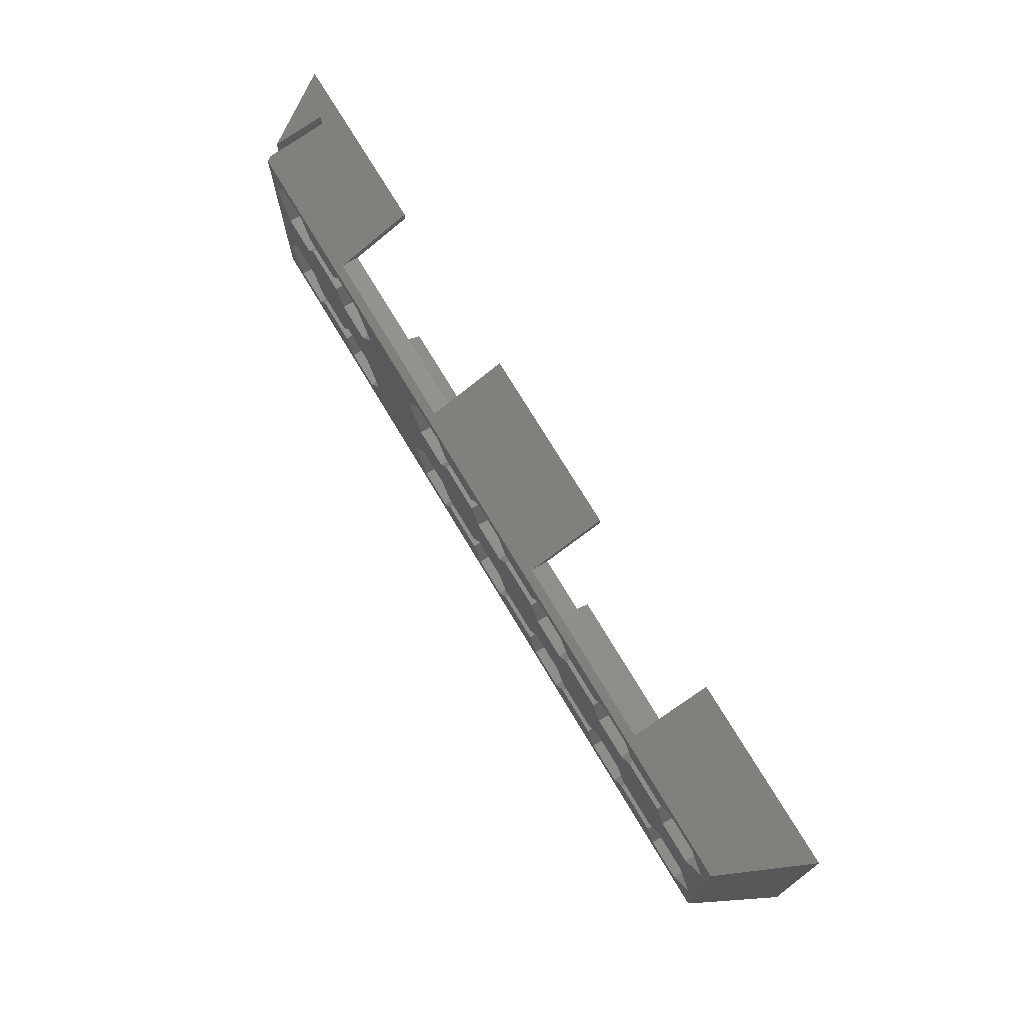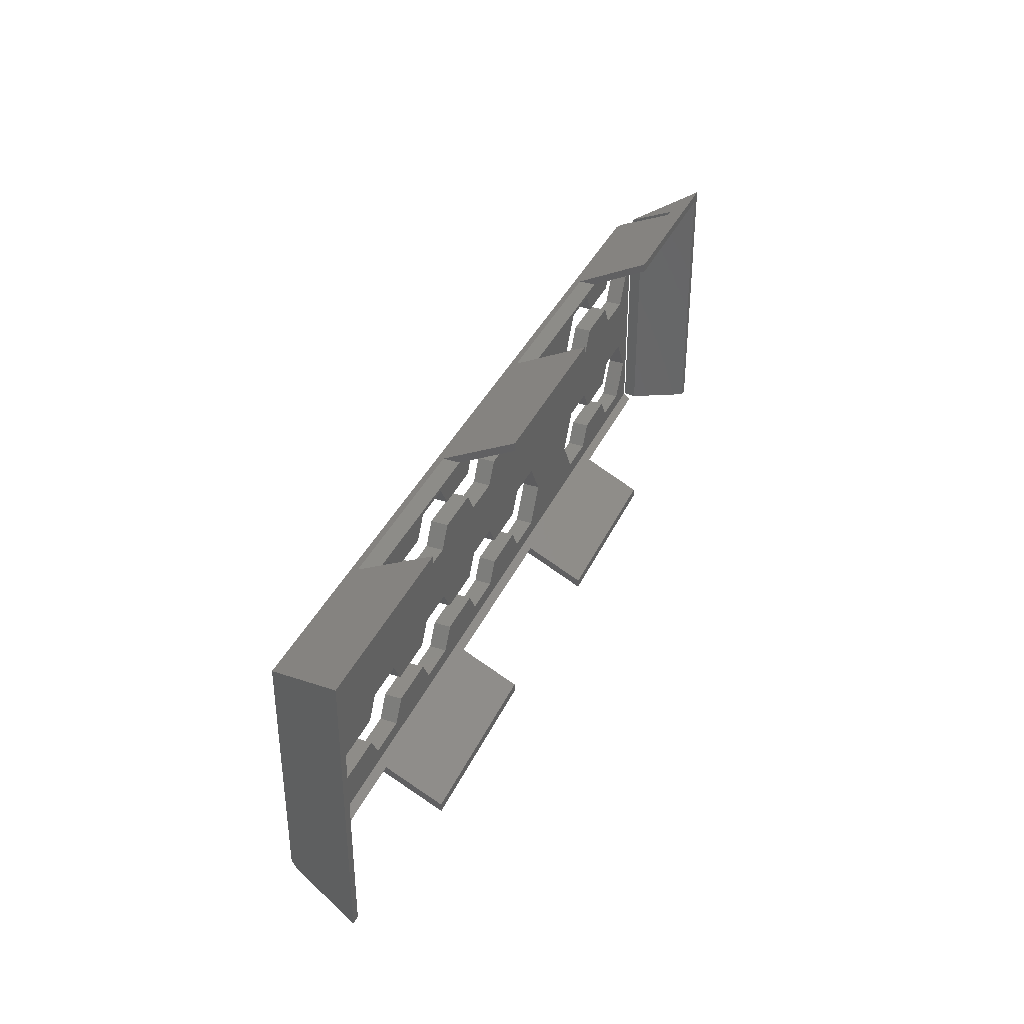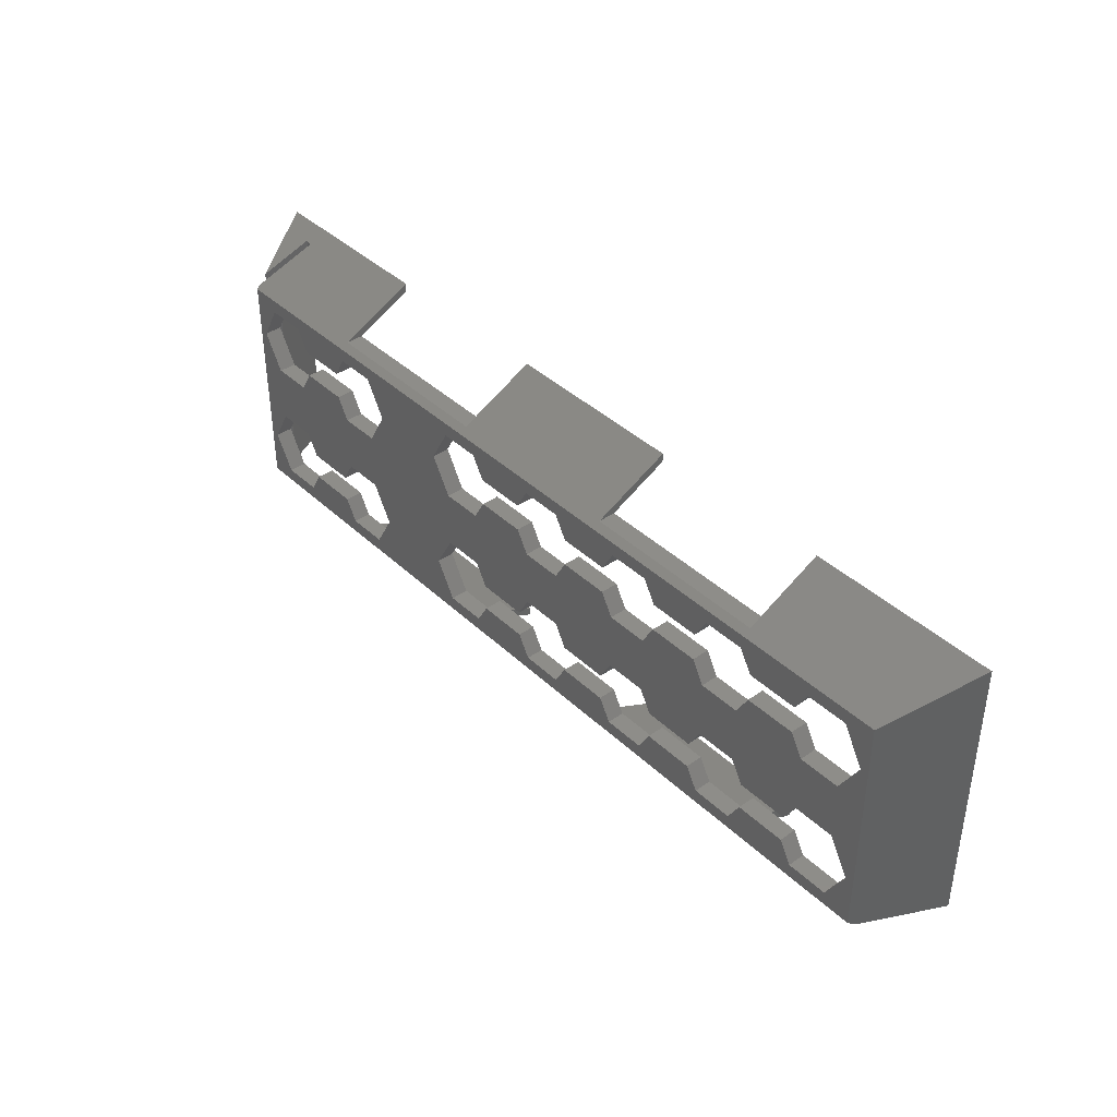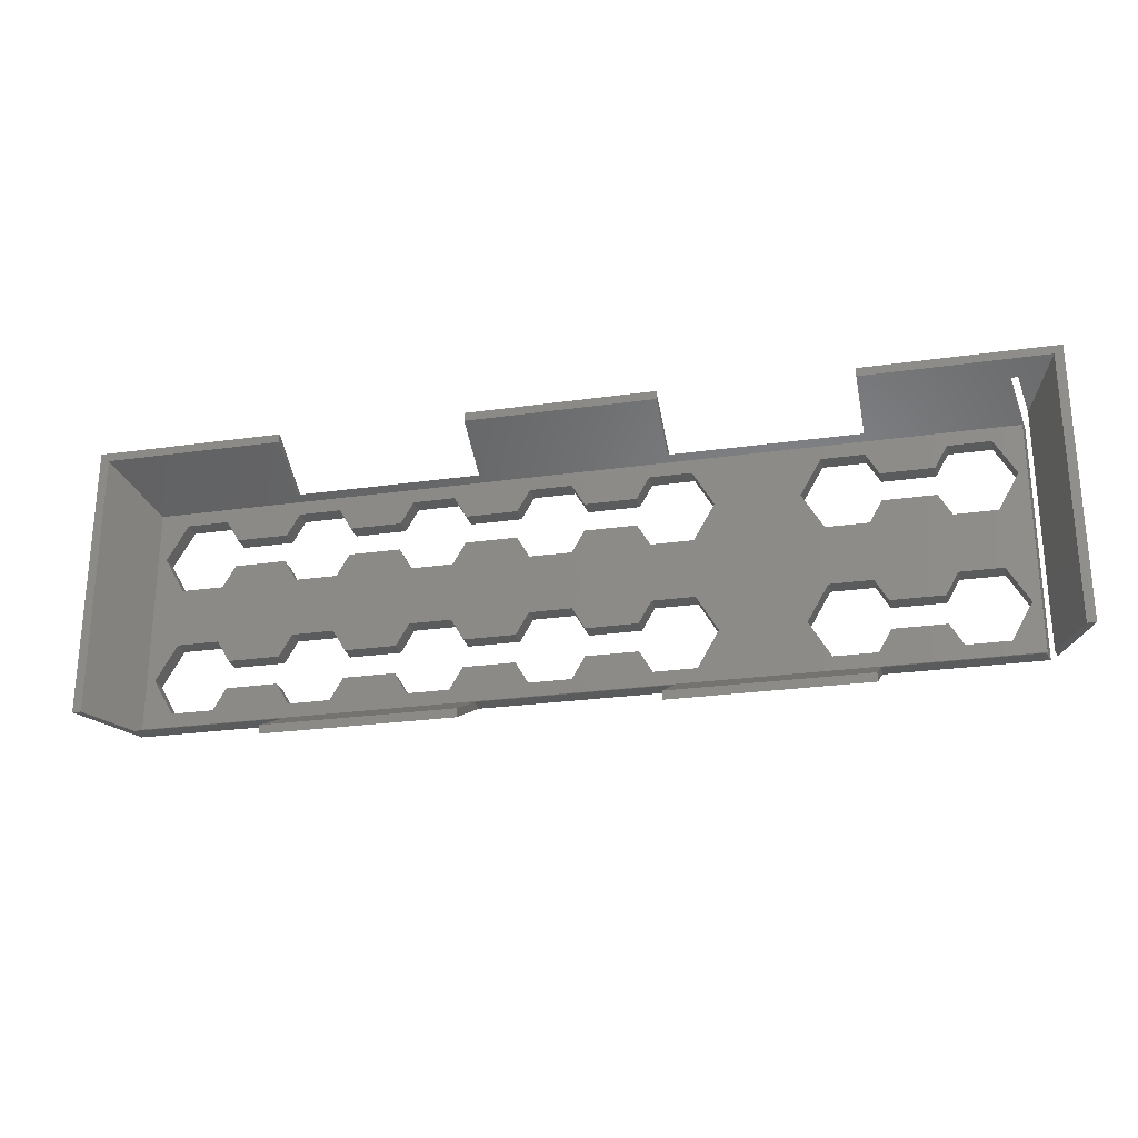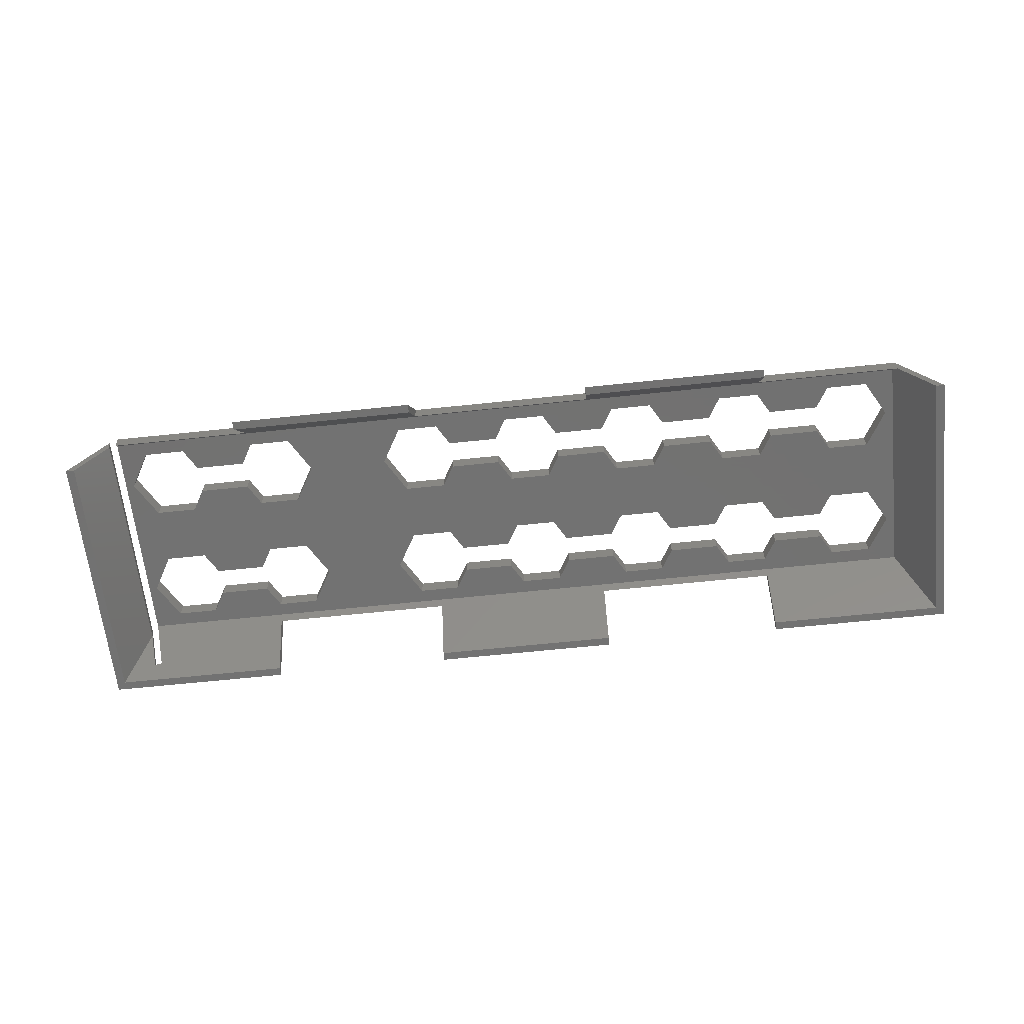
<metadata>
{"format":"stl","ext":"stl","renderer":"f3d","projection":"perspective","resolution":1024,"background":"white","views":[{"elev":72.0,"azim":59.3,"up":"+Y"},{"elev":36.6,"azim":112.4,"up":"+Y"},{"elev":39.6,"azim":49.2,"up":"+Y"},{"elev":-25.8,"azim":-167.3,"up":"+Y"},{"elev":-63.9,"azim":6.1,"up":"+Z"}]}
</metadata>
<code>
# stl→obj: 272 verts, 556 faces
v 81.12 45.27 0
v 54.08 39.86 10.82
v 81.12 39.86 10.82
v 54.08 45.27 0
v 6 39.27 12
v 129.2 39.27 12
v 108.2 39.86 10.82
v 108.2 45.27 0
v 135.2 45.27 0
v 27.04 39.86 10.82
v 7.161 43.88 2.778
v 5.656 39.61 11.31
v 0 45.27 0
v 27.04 45.27 0
v 6.078 43.98 2.587
v 4.831 40.44 9.661
v 81.12 0 0
v 108.2 5.408 10.82
v 81.12 5.408 10.82
v 108.2 0 0
v 27.04 0 0
v 54.08 5.408 10.82
v 27.04 5.408 10.82
v 54.08 0 0
v 5.744 5.408 10.82
v 6 6 12
v 5.656 5.656 11.31
v 129.2 6 12
v 129.8 5.408 10.82
v 0 5.408 0
v 4.831 5.408 9.661
v 33.2 18.4 12
v 51 18.4 12
v 33.2 26.87 12
v 36.2 13.2 12
v 27.2 26.87 12
v 27.2 18.4 12
v 16.2 26.87 12
v 25.38 30.02 12
v 18.02 30.02 12
v 16.2 18.4 12
v 25.38 15.25 12
v 18.02 15.25 12
v 10.2 26.87 12
v 10.2 18.4 12
v 7.2 32.07 12
v 7.2 13.2 12
v 125 26.87 12
v 128 13.2 12
v 128 32.07 12
v 125 18.4 12
v 119 26.87 12
v 119 18.4 12
v 108 26.87 12
v 117.2 30.02 12
v 109.8 30.02 12
v 108 18.4 12
v 117.2 15.25 12
v 109.8 15.25 12
v 102 26.87 12
v 102 18.4 12
v 91 26.87 12
v 100.2 30.02 12
v 92.82 30.02 12
v 91 18.4 12
v 100.2 15.25 12
v 92.82 15.25 12
v 85 26.87 12
v 85 18.4 12
v 74 26.87 12
v 83.18 30.02 12
v 75.82 30.02 12
v 74 18.4 12
v 83.18 15.25 12
v 75.82 15.25 12
v 68 26.87 12
v 68 18.4 12
v 57 26.87 12
v 66.18 30.02 12
v 58.82 30.02 12
v 57 18.4 12
v 66.18 15.25 12
v 58.82 15.25 12
v 51 26.87 12
v 36.2 32.07 12
v 48 32.07 12
v 125 37.27 12
v 119 37.27 12
v 109.8 34.12 12
v 117.2 34.12 12
v 108 37.27 12
v 102 37.27 12
v 92.82 34.12 12
v 100.2 34.12 12
v 91 37.27 12
v 85 37.27 12
v 75.82 34.12 12
v 83.18 34.12 12
v 74 37.27 12
v 68 37.27 12
v 58.82 34.12 12
v 66.18 34.12 12
v 57 37.27 12
v 51 37.27 12
v 33.2 37.27 12
v 27.2 37.27 12
v 18.02 34.12 12
v 25.38 34.12 12
v 16.2 37.27 12
v 10.2 37.27 12
v 125 8.004 12
v 119 8.004 12
v 109.8 11.15 12
v 117.2 11.15 12
v 108 8.004 12
v 102 8.004 12
v 92.82 11.15 12
v 100.2 11.15 12
v 91 8.004 12
v 85 8.004 12
v 75.82 11.15 12
v 83.18 11.15 12
v 74 8.004 12
v 68 8.004 12
v 58.82 11.15 12
v 66.18 11.15 12
v 57 8.004 12
v 51 8.004 12
v 48 13.2 12
v 33.2 8.004 12
v 27.2 8.004 12
v 18.02 11.15 12
v 25.38 11.15 12
v 16.2 8.004 12
v 10.2 8.004 12
v 135.2 5.408 0
v 1.25 5.408 0
v 1.25 44.02 0
v 27.04 44.02 0
v 133.9 44.02 0
v 133.9 5.408 0
v 108.2 44.02 0
v 54.08 1.25 0
v 27.04 1.25 0
v 108.2 1.25 0
v 81.12 1.25 0
v 54.08 44.02 0
v 81.12 44.02 0
v 5.157 40.11 7.813
v 6.078 42.73 2.587
v 81.12 39.86 8.316
v 54.08 39.86 8.316
v 6 39.27 9.5
v 7.161 42.63 2.778
v 27.04 39.86 8.316
v 5.982 39.29 9.465
v 129.2 39.27 9.5
v 108.2 39.86 8.316
v 27.04 5.408 8.316
v 54.08 5.408 8.316
v 81.12 5.408 8.316
v 108.2 5.408 8.316
v 6 6 9.5
v 129.2 6 9.5
v 129.8 5.408 8.316
v 6.185 5.408 8.316
v 5.982 5.982 9.465
v 5.157 5.408 7.813
v 33.2 26.87 9.5
v 51 26.87 9.5
v 33.2 18.4 9.5
v 36.2 32.07 9.5
v 27.2 18.4 9.5
v 27.2 26.87 9.5
v 16.2 18.4 9.5
v 25.38 15.25 9.5
v 18.02 15.25 9.5
v 16.2 26.87 9.5
v 25.38 30.02 9.5
v 18.02 30.02 9.5
v 10.2 18.4 9.5
v 10.2 26.87 9.5
v 7.2 13.2 9.5
v 7.2 32.07 9.5
v 125 18.4 9.5
v 128 32.07 9.5
v 128 13.2 9.5
v 125 26.87 9.5
v 119 18.4 9.5
v 119 26.87 9.5
v 108 18.4 9.5
v 117.2 15.25 9.5
v 109.8 15.25 9.5
v 108 26.87 9.5
v 117.2 30.02 9.5
v 109.8 30.02 9.5
v 102 18.4 9.5
v 102 26.87 9.5
v 91 18.4 9.5
v 100.2 15.25 9.5
v 92.82 15.25 9.5
v 91 26.87 9.5
v 100.2 30.02 9.5
v 92.82 30.02 9.5
v 85 18.4 9.5
v 85 26.87 9.5
v 74 18.4 9.5
v 83.18 15.25 9.5
v 75.82 15.25 9.5
v 74 26.87 9.5
v 83.18 30.02 9.5
v 75.82 30.02 9.5
v 68 18.4 9.5
v 68 26.87 9.5
v 57 18.4 9.5
v 66.18 15.25 9.5
v 58.82 15.25 9.5
v 57 26.87 9.5
v 66.18 30.02 9.5
v 58.82 30.02 9.5
v 51 18.4 9.5
v 36.2 13.2 9.5
v 48 13.2 9.5
v 125 8.004 9.5
v 119 8.004 9.5
v 109.8 11.15 9.5
v 117.2 11.15 9.5
v 108 8.004 9.5
v 102 8.004 9.5
v 92.82 11.15 9.5
v 100.2 11.15 9.5
v 91 8.004 9.5
v 85 8.004 9.5
v 75.82 11.15 9.5
v 83.18 11.15 9.5
v 74 8.004 9.5
v 68 8.004 9.5
v 58.82 11.15 9.5
v 66.18 11.15 9.5
v 57 8.004 9.5
v 51 8.004 9.5
v 33.2 8.004 9.5
v 27.2 8.004 9.5
v 18.02 11.15 9.5
v 25.38 11.15 9.5
v 16.2 8.004 9.5
v 10.2 8.004 9.5
v 125 37.27 9.5
v 119 37.27 9.5
v 109.8 34.12 9.5
v 117.2 34.12 9.5
v 108 37.27 9.5
v 102 37.27 9.5
v 92.82 34.12 9.5
v 100.2 34.12 9.5
v 91 37.27 9.5
v 85 37.27 9.5
v 75.82 34.12 9.5
v 83.18 34.12 9.5
v 74 37.27 9.5
v 68 37.27 9.5
v 58.82 34.12 9.5
v 66.18 34.12 9.5
v 57 37.27 9.5
v 51 37.27 9.5
v 48 32.07 9.5
v 33.2 37.27 9.5
v 27.2 37.27 9.5
v 18.02 34.12 9.5
v 25.38 34.12 9.5
v 16.2 37.27 9.5
v 10.2 37.27 9.5
f 1 2 3
f 2 1 4
f 3 5 6
f 3 6 7
f 8 6 9
f 6 8 7
f 2 5 3
f 10 5 2
f 11 5 10
f 5 11 12
f 13 11 14
f 14 11 10
f 15 13 16
f 11 13 15
f 17 18 19
f 18 17 20
f 21 22 23
f 22 21 24
f 25 26 27
f 26 25 23
f 26 23 22
f 26 22 28
f 19 28 22
f 18 28 19
f 28 18 29
f 12 26 5
f 26 12 27
f 30 16 13
f 16 30 31
f 32 33 34
f 33 32 35
f 36 32 34
f 36 37 32
f 38 36 39
f 36 38 37
f 38 39 40
f 41 37 38
f 37 41 42
f 42 41 43
f 44 41 38
f 44 45 41
f 46 45 44
f 45 46 47
f 48 49 50
f 48 51 49
f 52 51 48
f 52 53 51
f 54 52 55
f 52 54 53
f 54 55 56
f 57 53 54
f 53 57 58
f 58 57 59
f 60 57 54
f 60 61 57
f 62 60 63
f 60 62 61
f 62 63 64
f 65 61 62
f 61 65 66
f 66 65 67
f 68 65 62
f 68 69 65
f 70 68 71
f 68 70 69
f 70 71 72
f 73 69 70
f 69 73 74
f 74 73 75
f 76 73 70
f 76 77 73
f 78 76 79
f 76 78 77
f 78 79 80
f 81 77 78
f 77 81 82
f 82 81 83
f 84 81 78
f 84 33 81
f 85 84 86
f 34 84 85
f 6 50 28
f 6 87 50
f 6 88 87
f 88 89 90
f 88 91 89
f 6 91 88
f 6 92 91
f 92 93 94
f 92 95 93
f 6 95 92
f 6 96 95
f 96 97 98
f 96 99 97
f 6 99 96
f 6 100 99
f 100 101 102
f 100 103 101
f 6 103 100
f 5 103 6
f 84 34 33
f 104 85 86
f 104 105 85
f 103 5 104
f 104 5 105
f 106 107 108
f 106 109 107
f 105 5 106
f 106 5 109
f 46 5 47
f 110 5 46
f 109 5 110
f 49 28 50
f 111 28 49
f 112 28 111
f 113 112 114
f 115 112 113
f 115 28 112
f 116 28 115
f 117 116 118
f 119 116 117
f 119 28 116
f 120 28 119
f 121 120 122
f 123 120 121
f 123 28 120
f 124 28 123
f 125 124 126
f 127 124 125
f 127 28 124
f 26 127 128
f 33 35 129
f 129 35 128
f 130 128 35
f 26 128 130
f 26 130 131
f 132 131 133
f 134 131 132
f 26 131 134
f 26 134 135
f 127 26 28
f 47 26 135
f 26 47 5
f 136 6 28
f 136 28 29
f 6 136 9
f 137 30 138
f 138 14 139
f 138 13 14
f 13 138 30
f 140 136 141
f 136 140 9
f 8 140 142
f 140 8 9
f 21 143 24
f 143 21 144
f 17 145 20
f 145 17 146
f 147 1 148
f 1 147 4
f 149 138 150
f 147 151 152
f 151 147 148
f 153 154 155
f 138 154 150
f 139 154 138
f 154 139 155
f 154 153 156
f 153 155 152
f 153 152 157
f 151 157 152
f 158 157 151
f 142 157 158
f 157 142 140
f 143 159 160
f 159 143 144
f 145 161 162
f 161 145 146
f 161 163 164
f 162 164 165
f 161 164 162
f 160 163 161
f 159 163 160
f 166 163 159
f 163 166 167
f 163 156 153
f 156 163 167
f 137 149 168
f 149 137 138
f 169 170 171
f 170 169 172
f 173 169 171
f 173 174 169
f 175 173 176
f 173 175 174
f 175 176 177
f 178 174 175
f 174 178 179
f 179 178 180
f 181 178 175
f 181 182 178
f 183 182 181
f 182 183 184
f 185 186 187
f 185 188 186
f 189 188 185
f 189 190 188
f 191 189 192
f 189 191 190
f 191 192 193
f 194 190 191
f 190 194 195
f 195 194 196
f 197 194 191
f 197 198 194
f 199 197 200
f 197 199 198
f 199 200 201
f 202 198 199
f 198 202 203
f 203 202 204
f 205 202 199
f 205 206 202
f 207 205 208
f 205 207 206
f 207 208 209
f 210 206 207
f 206 210 211
f 211 210 212
f 213 210 207
f 213 214 210
f 215 213 216
f 213 215 214
f 215 216 217
f 218 214 215
f 214 218 219
f 219 218 220
f 221 218 215
f 221 170 218
f 222 221 223
f 171 221 222
f 164 187 157
f 164 224 187
f 164 225 224
f 225 226 227
f 225 228 226
f 164 228 225
f 164 229 228
f 229 230 231
f 229 232 230
f 164 232 229
f 164 233 232
f 233 234 235
f 233 236 234
f 164 236 233
f 164 237 236
f 237 238 239
f 237 240 238
f 164 240 237
f 163 240 164
f 221 171 170
f 241 222 223
f 241 242 222
f 240 163 241
f 241 163 242
f 243 244 245
f 243 246 244
f 242 163 243
f 243 163 246
f 183 163 184
f 247 163 183
f 246 163 247
f 186 157 187
f 248 157 186
f 249 157 248
f 250 249 251
f 252 249 250
f 252 157 249
f 253 157 252
f 254 253 255
f 256 253 254
f 256 157 253
f 257 157 256
f 258 257 259
f 260 257 258
f 260 157 257
f 261 157 260
f 262 261 263
f 264 261 262
f 264 157 261
f 153 264 265
f 170 172 266
f 266 172 265
f 267 265 172
f 153 265 267
f 153 267 268
f 269 268 270
f 271 268 269
f 153 268 271
f 153 271 272
f 264 153 157
f 184 153 272
f 153 184 163
f 141 157 140
f 157 141 164
f 164 141 165
f 156 11 154
f 11 156 12
f 167 12 156
f 167 27 12
f 25 167 166
f 167 25 27
f 149 15 16
f 15 149 150
f 31 149 16
f 149 31 168
f 150 11 15
f 11 150 154
f 181 41 45
f 41 181 175
f 177 41 175
f 41 177 43
f 47 181 45
f 181 47 183
f 135 183 47
f 183 135 247
f 246 135 134
f 135 246 247
f 246 132 244
f 132 246 134
f 173 32 37
f 32 173 171
f 222 32 171
f 32 222 35
f 42 173 37
f 173 42 176
f 131 245 133
f 245 131 243
f 242 131 130
f 131 242 243
f 242 35 222
f 35 242 130
f 240 128 127
f 128 240 241
f 221 81 33
f 81 221 215
f 217 81 215
f 81 217 83
f 129 221 33
f 221 129 223
f 128 223 129
f 223 128 241
f 240 125 238
f 125 240 127
f 213 73 77
f 73 213 207
f 209 73 207
f 73 209 75
f 82 213 77
f 213 82 216
f 124 239 126
f 239 124 237
f 236 124 123
f 124 236 237
f 236 121 234
f 121 236 123
f 205 65 69
f 65 205 199
f 201 65 199
f 65 201 67
f 74 205 69
f 205 74 208
f 120 235 122
f 235 120 233
f 232 120 119
f 120 232 233
f 232 117 230
f 117 232 119
f 228 116 115
f 116 228 229
f 197 57 61
f 57 197 191
f 193 57 191
f 57 193 59
f 66 197 61
f 197 66 200
f 116 231 118
f 231 116 229
f 228 113 226
f 113 228 115
f 224 112 111
f 112 224 225
f 189 51 53
f 51 189 185
f 187 51 185
f 51 187 49
f 58 189 53
f 189 58 192
f 112 227 114
f 227 112 225
f 224 49 187
f 49 224 111
f 178 44 38
f 44 178 182
f 178 40 180
f 40 178 38
f 272 109 110
f 109 272 271
f 269 109 271
f 109 269 107
f 46 272 110
f 272 46 184
f 44 184 46
f 184 44 182
f 169 36 34
f 36 169 174
f 169 85 172
f 85 169 34
f 268 105 106
f 105 268 267
f 172 105 267
f 105 172 85
f 108 268 106
f 268 108 270
f 36 179 39
f 179 36 174
f 218 84 78
f 84 218 170
f 218 80 220
f 80 218 78
f 265 103 104
f 103 265 264
f 262 103 264
f 103 262 101
f 86 265 104
f 265 86 266
f 84 266 86
f 266 84 170
f 210 76 70
f 76 210 214
f 210 72 212
f 72 210 70
f 261 99 100
f 99 261 260
f 258 99 260
f 99 258 97
f 102 261 100
f 261 102 263
f 76 219 79
f 219 76 214
f 202 68 62
f 68 202 206
f 202 64 204
f 64 202 62
f 257 95 96
f 95 257 256
f 254 95 256
f 95 254 93
f 98 257 96
f 257 98 259
f 68 211 71
f 211 68 206
f 194 60 54
f 60 194 198
f 194 56 196
f 56 194 54
f 253 91 92
f 91 253 252
f 250 91 252
f 91 250 89
f 94 253 92
f 253 94 255
f 60 203 63
f 203 60 198
f 188 52 48
f 52 188 190
f 188 50 186
f 50 188 48
f 249 87 88
f 87 249 248
f 186 87 248
f 87 186 50
f 90 249 88
f 249 90 251
f 52 195 55
f 195 52 190
f 177 42 43
f 42 177 176
f 245 132 133
f 132 245 244
f 269 108 107
f 108 269 270
f 179 40 39
f 40 179 180
f 217 82 83
f 82 217 216
f 239 125 126
f 125 239 238
f 209 74 75
f 74 209 208
f 235 121 122
f 121 235 234
f 201 66 67
f 66 201 200
f 231 117 118
f 117 231 230
f 193 58 59
f 58 193 192
f 227 113 114
f 113 227 226
f 262 102 101
f 102 262 263
f 219 80 79
f 80 219 220
f 258 98 97
f 98 258 259
f 211 72 71
f 72 211 212
f 254 94 93
f 94 254 255
f 203 64 63
f 64 203 204
f 250 90 89
f 90 250 251
f 195 56 55
f 56 195 196
f 21 159 144
f 159 21 23
f 30 168 31
f 168 30 137
f 166 23 25
f 23 166 159
f 17 161 146
f 161 17 19
f 24 160 22
f 160 24 143
f 160 19 22
f 19 160 161
f 20 162 18
f 162 20 145
f 162 29 18
f 165 29 162
f 136 165 141
f 165 136 29
f 152 4 147
f 4 152 2
f 155 14 10
f 14 155 139
f 152 10 2
f 10 152 155
f 158 8 142
f 8 158 7
f 151 1 3
f 1 151 148
f 158 3 7
f 3 158 151

</code>
